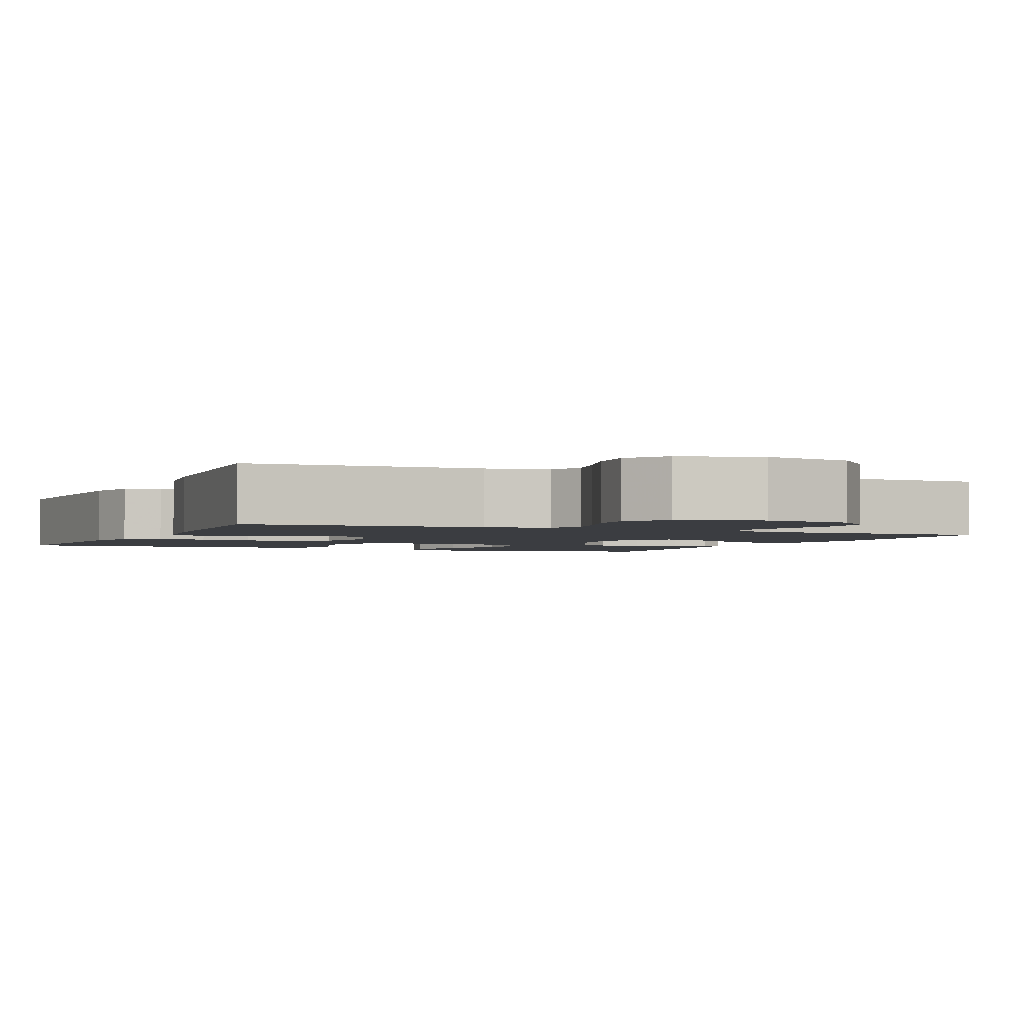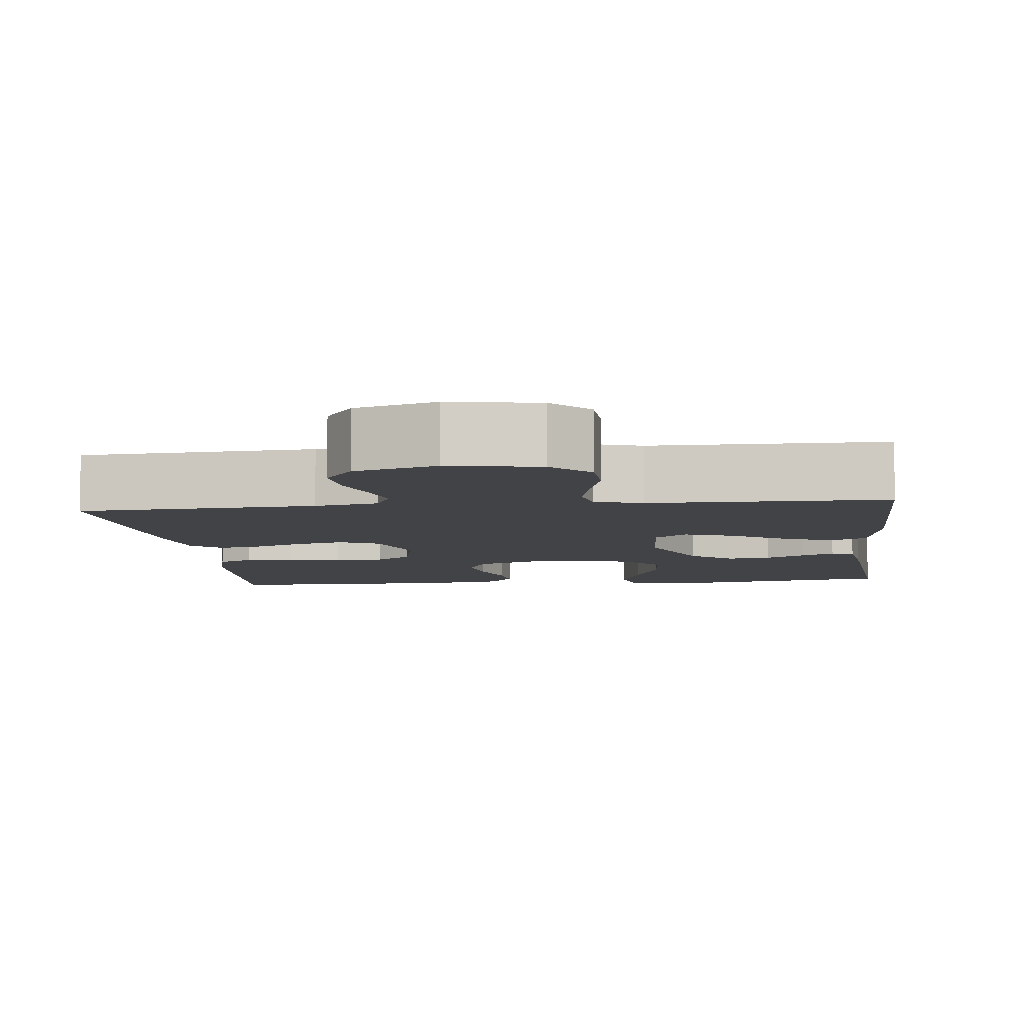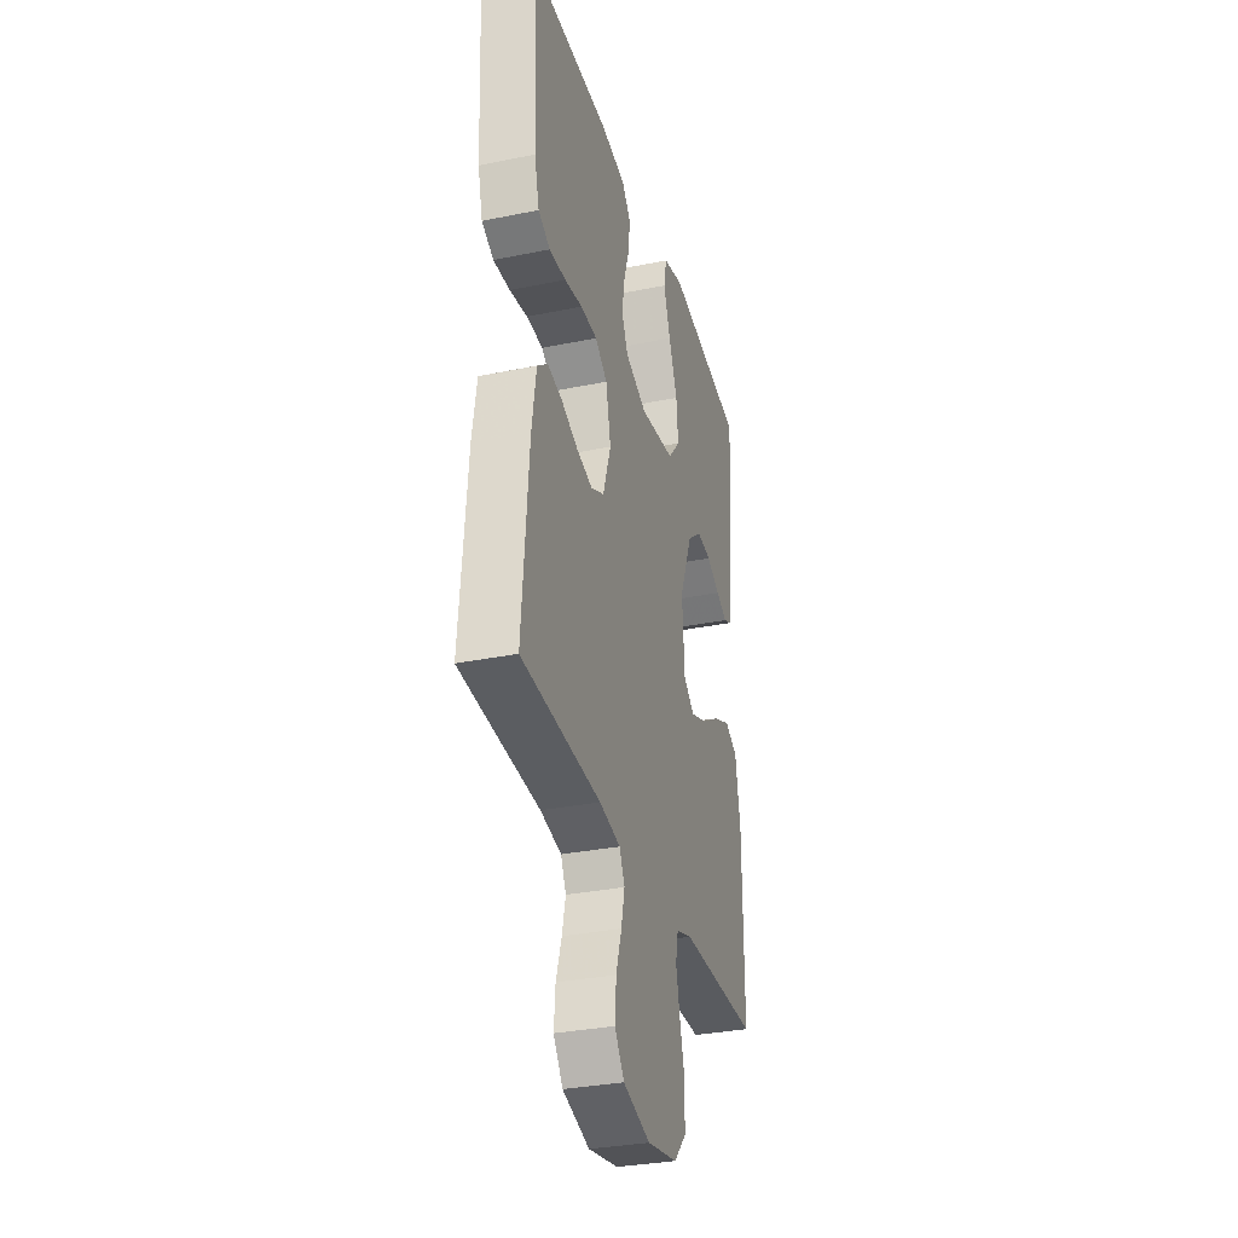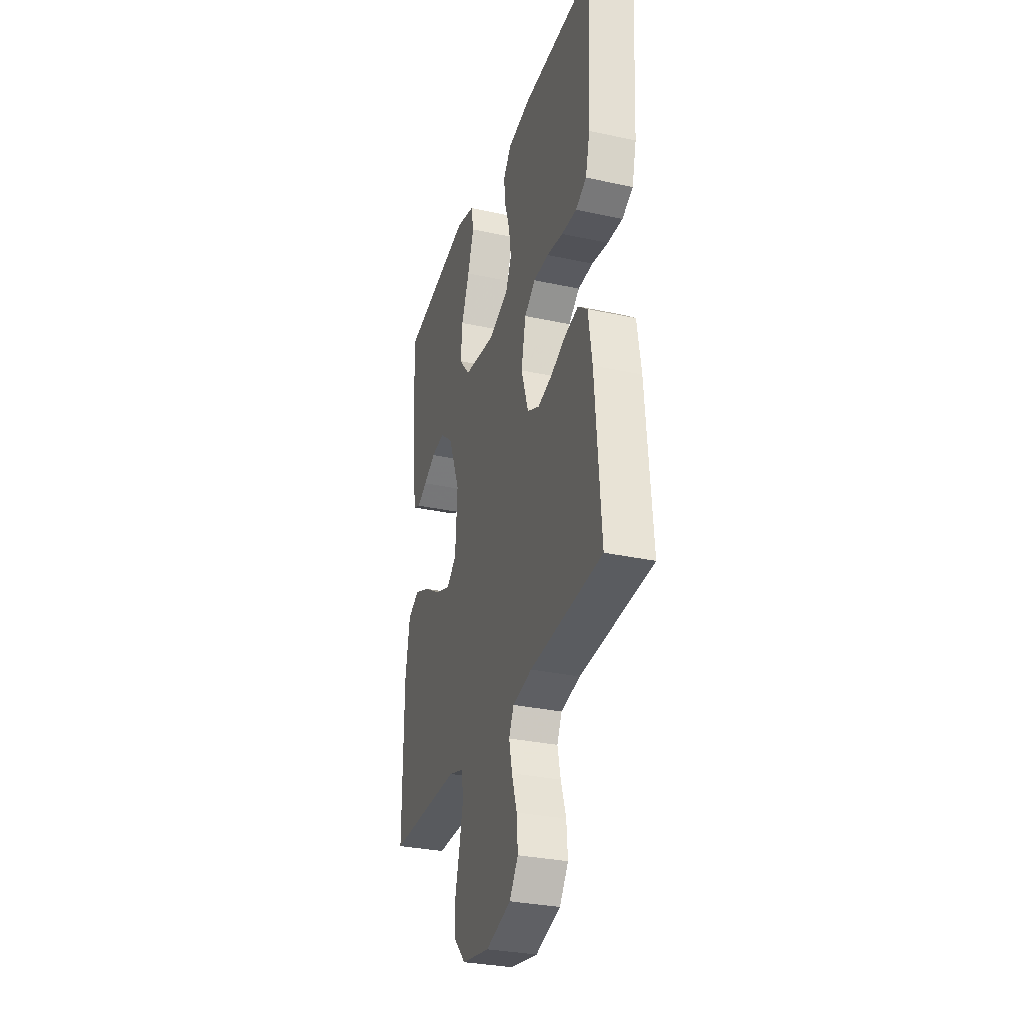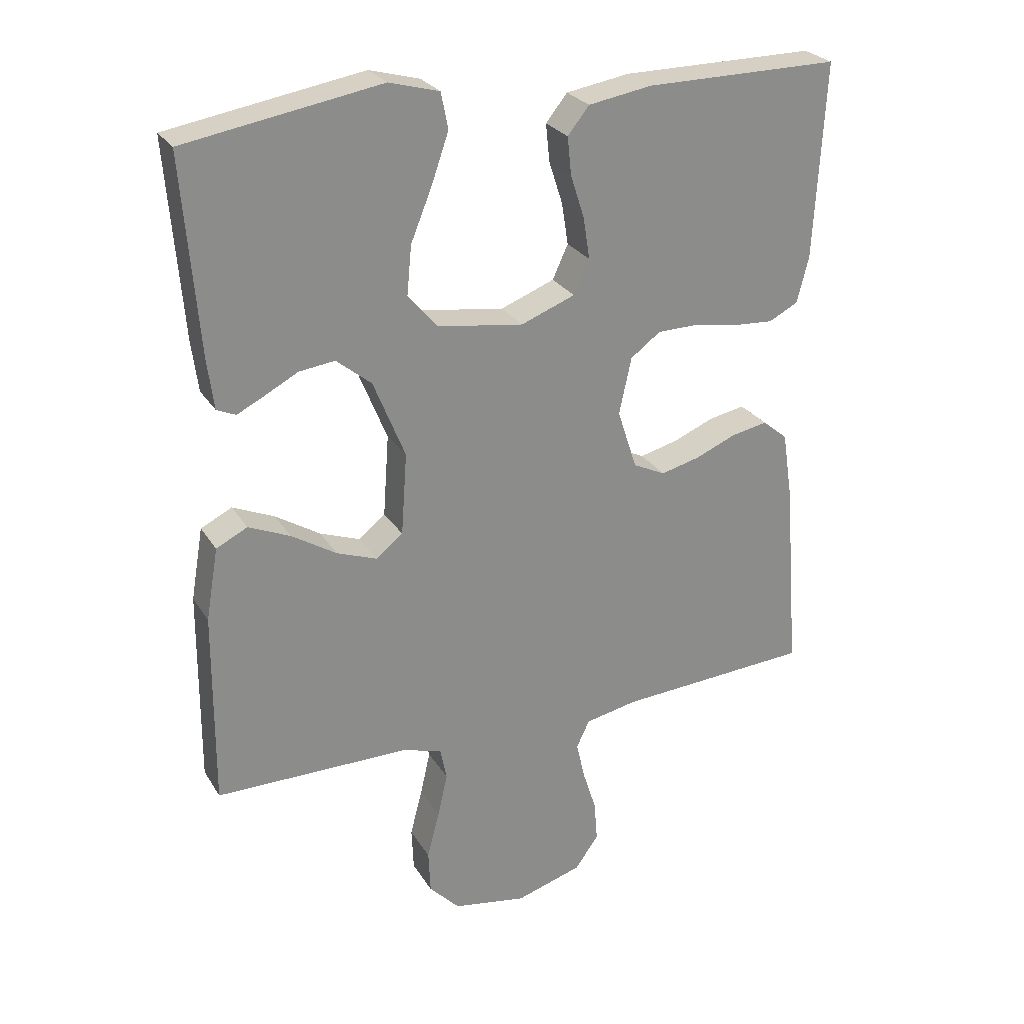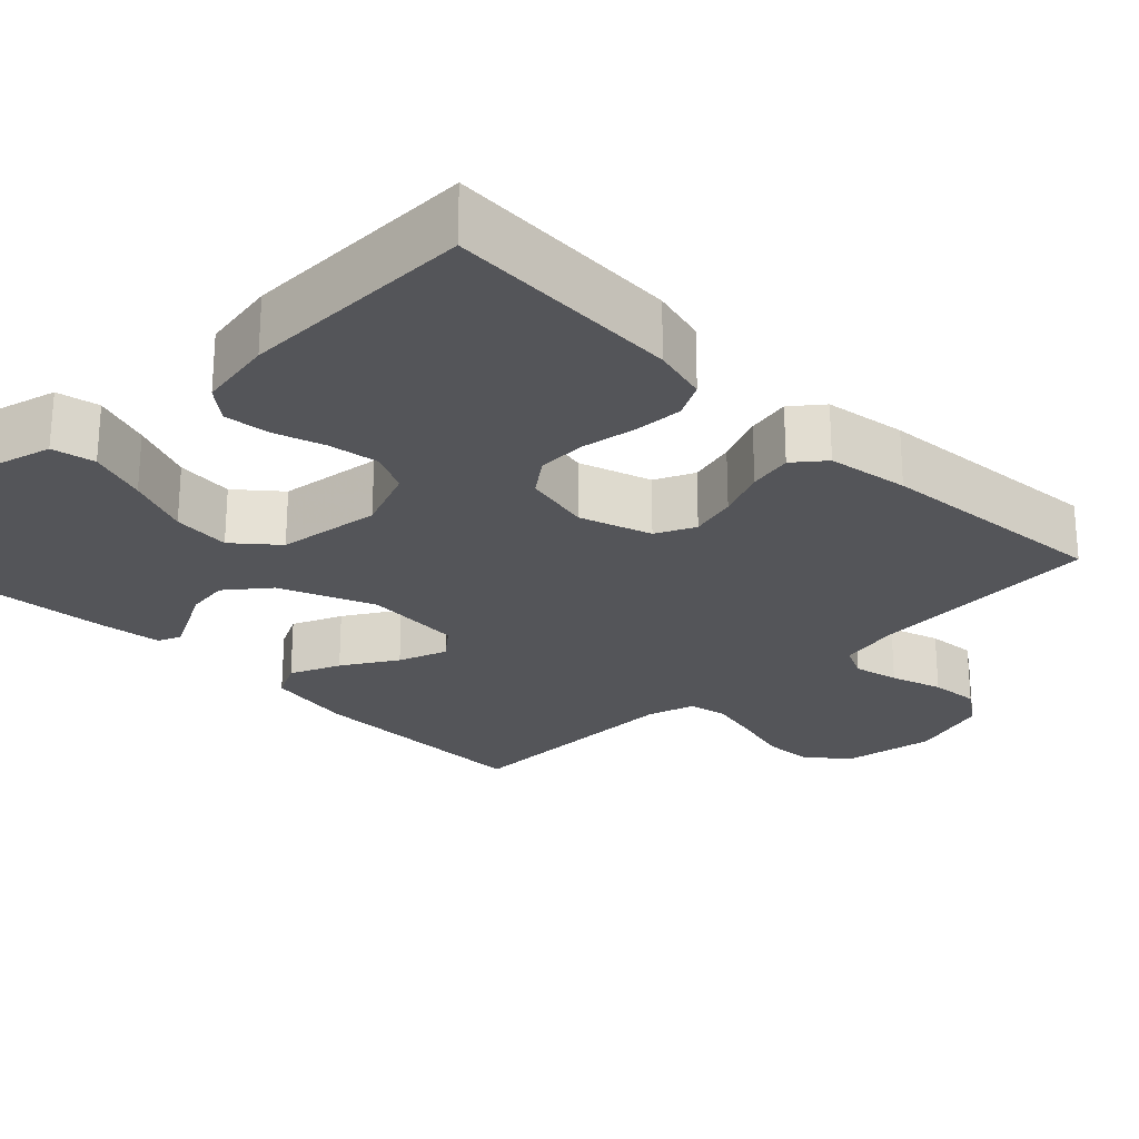
<metadata>
{"format":"obj","ext":"obj","renderer":"f3d","projection":"perspective","resolution":1024,"background":"white","views":[{"elev":-2.3,"azim":156.2,"up":"+Y"},{"elev":-7.0,"azim":-173.6,"up":"+Y"},{"elev":-32.3,"azim":105.9,"up":"+Z"},{"elev":-31.0,"azim":72.8,"up":"+Z"},{"elev":26.4,"azim":-25.1,"up":"+Z"},{"elev":-24.7,"azim":45.1,"up":"+Y"}]}
</metadata>
<code>
v 0.5 0.07 0.5
v 0.484 0.07 0.2
v 0.466 0.07 0.129
v 0.421 0.07 0.106
v 0.358 0.07 0.11
v 0.29 0.07 0.122
v 0.227 0.07 0.121
v 0.181 0.07 0.087
v 0.162 0.07 0
v 0.192 0.07 -0.092
v 0.242 0.07 -0.116
v 0.302 0.07 -0.101
v 0.365 0.07 -0.075
v 0.421 0.07 -0.064
v 0.46 0.07 -0.096
v 0.476 0.07 -0.2
v 0.5 0.07 -0.5
v 0.2 0.07 -0.518
v 0.12 0.07 -0.534
v 0.1 0.07 -0.576
v 0.113 0.07 -0.634
v 0.134 0.07 -0.7
v 0.139 0.07 -0.763
v 0.103 0.07 -0.814
v 0 0.07 -0.845
v -0.114 0.07 -0.825
v -0.161 0.07 -0.776
v -0.164 0.07 -0.709
v -0.145 0.07 -0.636
v -0.13 0.07 -0.569
v -0.14 0.07 -0.52
v -0.2 0.07 -0.501
v -0.5 0.07 -0.5
v -0.498 0.07 -0.2
v -0.479 0.07 -0.089
v -0.431 0.07 -0.065
v -0.367 0.07 -0.093
v -0.298 0.07 -0.136
v -0.236 0.07 -0.159
v -0.195 0.07 -0.126
v -0.186 0.07 0
v -0.235 0.07 0.121
v -0.289 0.07 0.165
v -0.344 0.07 0.158
v -0.395 0.07 0.131
v -0.437 0.07 0.11
v -0.466 0.07 0.123
v -0.476 0.07 0.2
v -0.5 0.07 0.5
v -0.2 0.07 0.55
v -0.123 0.07 0.529
v -0.112 0.07 0.474
v -0.138 0.07 0.399
v -0.171 0.07 0.318
v -0.178 0.07 0.244
v -0.132 0.07 0.19
v 0 0.07 0.171
v 0.083 0.07 0.203
v 0.107 0.07 0.255
v 0.097 0.07 0.319
v 0.076 0.07 0.384
v 0.07 0.07 0.442
v 0.103 0.07 0.483
v 0.2 0.07 0.499
v 0.5 0 0.5
v 0.484 0 0.2
v 0.466 0 0.129
v 0.421 0 0.106
v 0.358 0 0.11
v 0.29 0 0.122
v 0.227 0 0.121
v 0.181 0 0.087
v 0.162 0 0
v 0.192 0 -0.092
v 0.242 0 -0.116
v 0.302 0 -0.101
v 0.365 0 -0.075
v 0.421 0 -0.064
v 0.46 0 -0.096
v 0.476 0 -0.2
v 0.5 0 -0.5
v 0.2 0 -0.518
v 0.12 0 -0.534
v 0.1 0 -0.576
v 0.113 0 -0.634
v 0.134 0 -0.7
v 0.139 0 -0.763
v 0.103 0 -0.814
v 0 0 -0.845
v -0.114 0 -0.825
v -0.161 0 -0.776
v -0.164 0 -0.709
v -0.145 0 -0.636
v -0.13 0 -0.569
v -0.14 0 -0.52
v -0.2 0 -0.501
v -0.5 0 -0.5
v -0.498 0 -0.2
v -0.479 0 -0.089
v -0.431 0 -0.065
v -0.367 0 -0.093
v -0.298 0 -0.136
v -0.236 0 -0.159
v -0.195 0 -0.126
v -0.186 0 0
v -0.235 0 0.121
v -0.289 0 0.165
v -0.344 0 0.158
v -0.395 0 0.131
v -0.437 0 0.11
v -0.466 0 0.123
v -0.476 0 0.2
v -0.5 0 0.5
v -0.2 0 0.55
v -0.123 0 0.529
v -0.112 0 0.474
v -0.138 0 0.399
v -0.171 0 0.318
v -0.178 0 0.244
v -0.132 0 0.19
v 0 0 0.171
v 0.083 0 0.203
v 0.107 0 0.255
v 0.097 0 0.319
v 0.076 0 0.384
v 0.07 0 0.442
v 0.103 0 0.483
v 0.2 0 0.499
f 60 61 62 63
f 59 60 63 64
f 51 52 53 54
f 49 50 51 54
f 49 54 55
f 48 49 55 56
f 44 45 46 47
f 44 47 48
f 43 44 48 56
f 35 36 37 38
f 35 38 39
f 32 33 34 35
f 31 32 35 39
f 26 27 28 29
f 26 29 30
f 25 26 30
f 24 25 30 31
f 21 22 23 24
f 20 21 24 31
f 15 16 17 18
f 15 18 19
f 12 13 14 15
f 11 12 15 19
f 10 11 19 20
f 3 4 5 6
f 3 6 7
f 2 3 7
f 59 64 1 2
f 58 59 2 7
f 57 58 7 8
f 42 43 56 57
f 41 42 57 8
f 40 41 8 9
f 20 31 39 40
f 9 10 20 40
f 127 126 125 124
f 128 127 124 123
f 118 117 116 115
f 118 115 114 113
f 119 118 113
f 120 119 113 112
f 111 110 109 108
f 112 111 108
f 120 112 108 107
f 102 101 100 99
f 103 102 99
f 99 98 97 96
f 103 99 96 95
f 93 92 91 90
f 94 93 90
f 94 90 89
f 95 94 89 88
f 88 87 86 85
f 95 88 85 84
f 82 81 80 79
f 83 82 79
f 79 78 77 76
f 83 79 76 75
f 84 83 75 74
f 70 69 68 67
f 71 70 67
f 71 67 66
f 66 65 128 123
f 71 66 123 122
f 72 71 122 121
f 121 120 107 106
f 72 121 106 105
f 73 72 105 104
f 104 103 95 84
f 104 84 74 73
f 1 65 66 2
f 2 66 67 3
f 3 67 68 4
f 4 68 69 5
f 5 69 70 6
f 6 70 71 7
f 7 71 72 8
f 8 72 73 9
f 9 73 74 10
f 10 74 75 11
f 11 75 76 12
f 12 76 77 13
f 13 77 78 14
f 14 78 79 15
f 15 79 80 16
f 16 80 81 17
f 17 81 82 18
f 18 82 83 19
f 19 83 84 20
f 20 84 85 21
f 21 85 86 22
f 22 86 87 23
f 23 87 88 24
f 24 88 89 25
f 25 89 90 26
f 26 90 91 27
f 27 91 92 28
f 28 92 93 29
f 29 93 94 30
f 30 94 95 31
f 31 95 96 32
f 32 96 97 33
f 33 97 98 34
f 34 98 99 35
f 35 99 100 36
f 36 100 101 37
f 37 101 102 38
f 38 102 103 39
f 39 103 104 40
f 40 104 105 41
f 41 105 106 42
f 42 106 107 43
f 43 107 108 44
f 44 108 109 45
f 45 109 110 46
f 46 110 111 47
f 47 111 112 48
f 48 112 113 49
f 49 113 114 50
f 50 114 115 51
f 51 115 116 52
f 52 116 117 53
f 53 117 118 54
f 54 118 119 55
f 55 119 120 56
f 56 120 121 57
f 57 121 122 58
f 58 122 123 59
f 59 123 124 60
f 60 124 125 61
f 61 125 126 62
f 62 126 127 63
f 63 127 128 64
f 64 128 65 1

</code>
